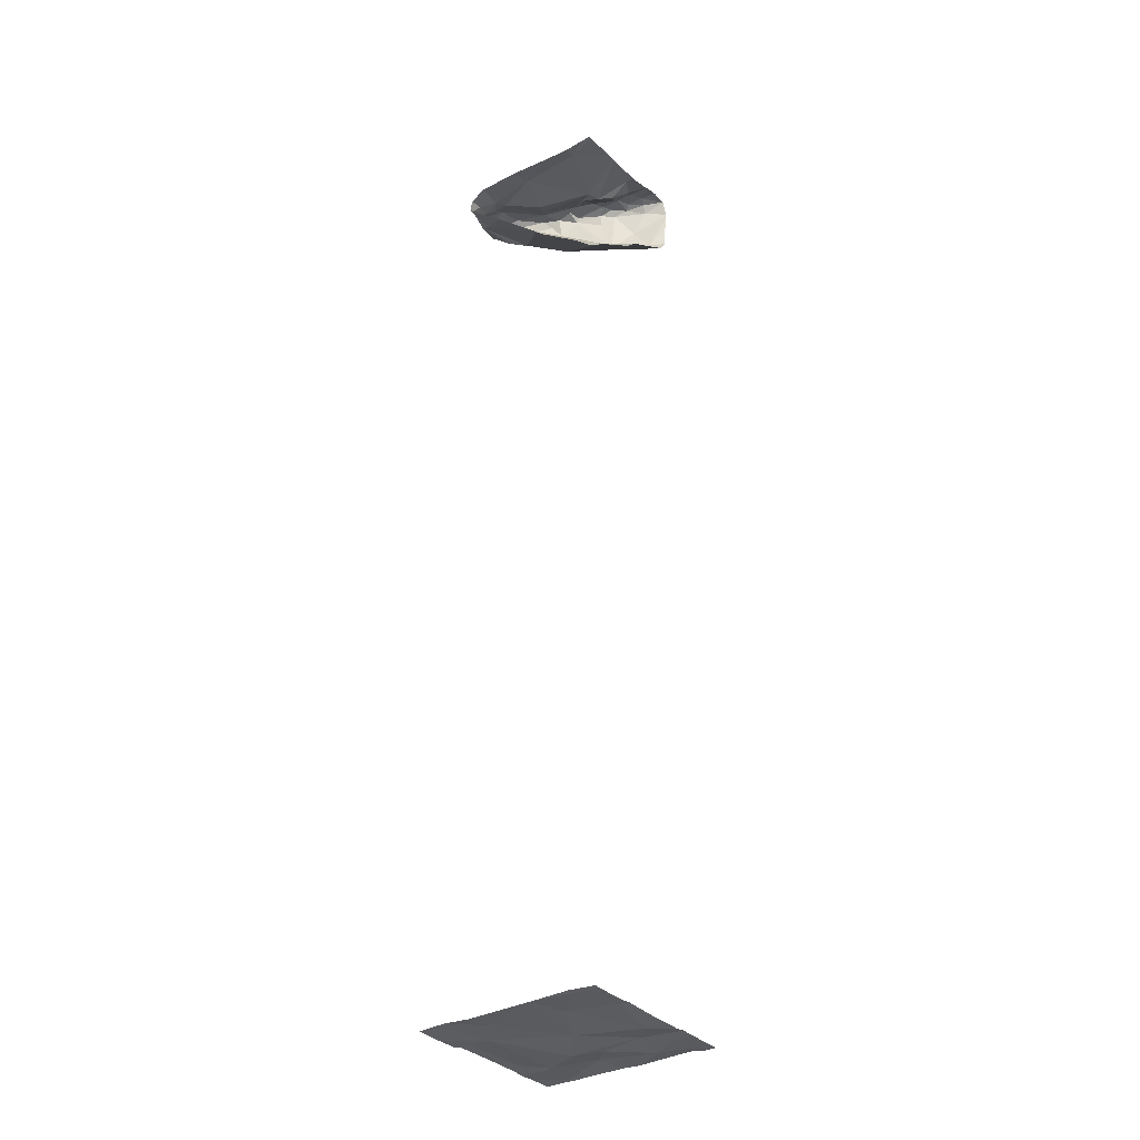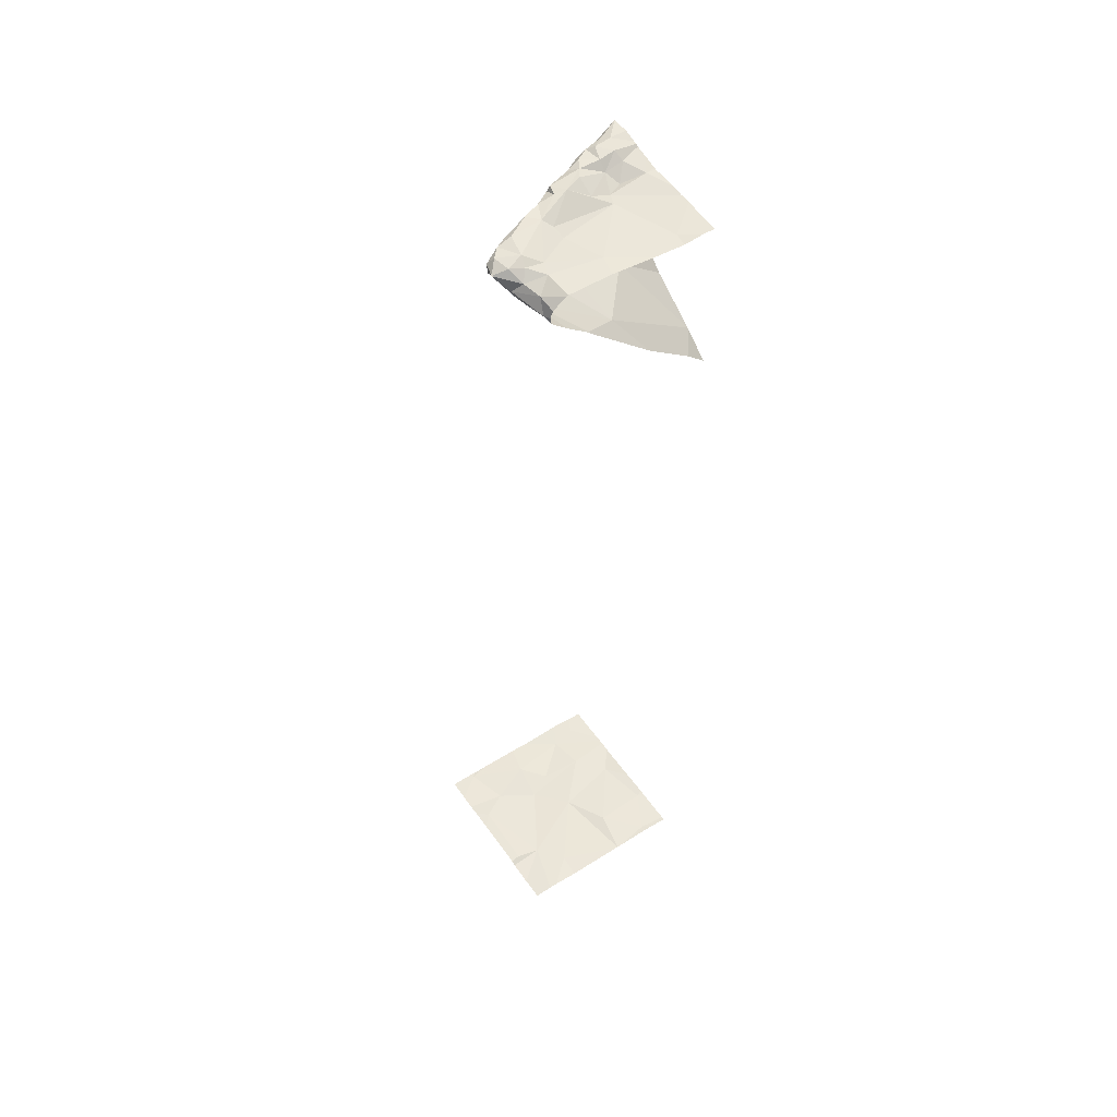
<metadata>
{"format":"obj","ext":"obj","renderer":"f3d","projection":"perspective","resolution":1024,"background":"white","views":[{"elev":-32.7,"azim":35.8,"up":"+Z"},{"elev":52.1,"azim":-34.0,"up":"+Z"}]}
</metadata>
<code>
v -80.61 245.9 483.2
v -80.48 245.9 483.2
v -79.7 246.4 488.1
v -80.57 245.8 488.2
v -80.54 245.7 488.1
v -80.61 245.8 488.1
v -79.7 246.3 488.2
v -80.6 245.8 488.2
v -80.59 245.8 488.1
v -80.64 245.9 488.1
v -80.62 245.9 488.2
v -80.51 245.8 488.2
v -80.55 245.6 488.1
v -80.57 246 488.2
v -80.64 245.9 488.2
v -80.55 246 488.2
v -80.53 246.5 483.2
v -79.7 246.3 488.2
v -79.7 245.8 488.2
v -79.7 246.3 483.2
v -79.7 246.3 483.2
v -79.7 245.8 488.2
v -80.59 246.5 483.2
v -80.6 246.2 483.2
v -80.46 246.3 483.2
v -80.53 245.8 488.2
v -79.95 246.4 483.2
v -79.82 246.5 483.2
v -80.39 245.6 483.2
v -79.94 246 488.1
v -80.06 245.6 483.2
v -79.97 246 488.1
v -80.05 246.2 488.1
v -79.98 246.2 488.2
v -80.05 246.2 488.2
v -80.17 246.1 488.2
v -80.01 246.2 488.2
v -80.13 246.1 488.2
v -80.19 246.1 488.2
v -80.34 245.6 487.9
v -80.52 245.7 488
v -80.12 246.5 483.2
v -79.79 246.2 488.2
v -79.81 246.3 488.2
v -80.06 245.6 483.2
v -80.33 246.1 488
v -80.41 246 488
v -80.23 246.1 487.9
v -80.05 246.1 488.2
v -80.44 245.8 488.2
v -80.46 245.7 488.2
v -80.43 246.5 483.2
v -79.83 246.5 483.2
v -79.88 246.3 488
v -80.03 245.6 483.2
v -79.82 246.3 488.2
v -80.53 246.5 483.2
v -79.99 246.2 487.9
v -80 246.2 487.9
v -80.53 245.6 488.1
v -80.31 246 488.2
v -80.37 246 488.2
v -80.27 246.1 488.2
v -79.98 246.2 488.2
v -79.91 246.3 488.2
v -80.01 245.6 488.1
v -79.89 246.5 483.2
v -79.86 245.7 488.1
v -79.88 246.2 488.2
v -79.9 246.1 488.2
v -80.04 246 488.2
v -79.82 246.2 488.2
v -79.9 246.2 488.2
v -80.15 246.2 487.9
v -80.19 246.1 488.2
v -80.27 246.1 488.1
v -80.34 245.6 487.9
v -80.47 246 488.1
v -80.51 245.9 488
v -80.27 245.9 488.1
v -79.7 246.5 483.2
v -80.21 245.7 488.2
v -80.28 246 488.2
v -80.46 246 488
v -80.32 246.1 488.2
v -80.49 246 488.2
v -80.49 246 488.2
v -80.15 245.7 487.8
v -79.81 246.1 488.2
v -79.87 246.1 488.1
v -79.75 246 488.2
v -79.78 246.3 487.9
v -79.84 245.6 483.2
v -79.78 246.5 483.2
v -80.38 245.7 483.2
v -80.25 246.4 483.2
v -80.07 245.6 483.2
v -80.13 246 483.2
v -80.14 246.3 483.2
v -79.92 246.3 483.2
v -79.79 246.1 483.2
v -79.74 245.8 483.2
v -80.02 245.8 483.2
v -80.27 246.2 483.2
v -79.85 245.6 483.2
v -79.91 246 487.7
v -80.54 245.6 488.1
v -80.16 245.6 487.7
v -80.52 245.6 483.2
v -80.45 245.6 488.2
v -80.46 245.6 488.2
v -80.43 245.6 488.2
v -80.34 245.6 487.9
v -80.53 245.6 488
v -80.24 245.6 488.2
v -80.35 245.6 487.9
v -79.86 245.6 488.1
v -79.76 245.6 488.1
v -80.54 245.6 488
v -80.46 245.6 488
v -80.56 245.6 483.2
v -80.34 245.6 487.9
v -80.66 245.8 483.2
v -80.66 245.9 483.2
v -80.66 245.8 488.2
v -80.66 245.8 488.2
v -80.66 245.9 488.2
v -80.66 245.8 488.2
v -80.66 245.8 488.2
v -80.66 245.9 488.2
v -80.66 245.9 488.2
v -80.66 246.4 483.2
v -80.66 245.7 483.2
v -80.66 246.2 483.2
v -80.66 246.3 483.2
v -80.66 246.2 483.2
v -80.66 246.3 483.2
v -80.66 245.9 483.2
v -79.7 246.4 488.1
v -79.7 246.3 487.8
v -79.7 246.3 487.8
v -80.5 246.5 483.2
v -80.66 246.5 483.2
v -79.7 246.2 488.2
v -79.7 246.3 488.2
v -79.7 246.4 488.1
v -79.7 246.2 488.2
v -79.7 246.2 488.2
v -79.7 246.1 488.2
v -79.7 246.2 488.2
v -79.7 245.7 487.4
v -79.7 245.7 487.4
v -79.7 246.3 487.8
v -79.7 245.9 488.2
v -79.7 245.8 488.2
v -79.7 246.3 487.9
v -79.7 245.7 487.4
v -79.7 246.2 483.2
v -79.7 246.3 483.2
v -79.7 245.8 483.2
v -79.7 246 483.2
v -79.7 246.3 487.9
v -79.7 246.3 487.9
v -79.7 246.5 483.2
v -79.7 246.4 488
v -79.7 246 487.6
v -79.7 246 487.7
v -79.7 245.6 488.1
v -79.7 245.8 483.2
v -79.7 246.4 483.2
v -79.7 245.6 483.2
v -80.22 246.5 483.2
v -79.7 245.8 483.2
v -79.7 246 488.2
v -79.7 246 488.2
v -80.02 245.6 487.6
v -80.65 245.6 483.2
v -80.66 245.6 483.2
v -79.8 245.6 488.1
v -79.8 245.6 487.4
v -79.8 245.6 487.4
v -79.7 245.6 487.3
v -79.7 245.6 488.1
v -79.81 245.6 483.2
v -79.7 245.6 483.2
f 123 1 124
f 5 4 6
f 4 8 125
f 127 9 128
f 12 11 8
f 6 9 13
f 6 4 126
f 12 14 11
f 15 14 16
f 11 14 15
f 10 15 16
f 11 15 130
f 125 11 131
f 128 6 129
f 15 10 127
f 177 133 178
f 25 17 132
f 1 2 24
f 141 58 92
f 1 24 136
f 135 25 137
f 4 26 8
f 20 27 21
f 30 32 19
f 34 33 35
f 37 36 38
f 39 38 36
f 120 40 116
f 18 43 7
f 47 46 48
f 38 49 37
f 12 26 50
f 26 51 50
f 54 56 3
f 140 58 141
f 62 61 63
f 64 34 35
f 65 34 64
f 44 69 43
f 37 49 70
f 71 32 30
f 73 72 69
f 71 70 49
f 9 41 13
f 38 71 49
f 61 38 39
f 64 35 37
f 64 73 65
f 64 37 73
f 75 74 76
f 73 70 72
f 37 35 36
f 185 171 184
f 69 65 73
f 65 69 44
f 34 65 56
f 56 44 18
f 78 76 46
f 13 41 114
f 13 5 6
f 10 79 9
f 50 80 61
f 61 39 63
f 80 83 61
f 84 78 46
f 34 54 58
f 76 85 63
f 41 9 47
f 63 39 75
f 84 10 78
f 86 62 87
f 75 36 35
f 75 76 63
f 74 48 76
f 47 48 88
f 41 47 88
f 79 47 9
f 78 87 62
f 72 70 89
f 36 75 39
f 70 30 90
f 86 61 62
f 38 83 32
f 46 76 48
f 58 74 75
f 56 65 44
f 33 58 75
f 35 33 75
f 56 54 34
f 90 89 70
f 91 89 90
f 92 54 139
f 147 72 148
f 89 91 149
f 58 54 92
f 71 30 70
f 91 90 30
f 148 89 150
f 70 73 37
f 72 43 69
f 62 85 78
f 32 80 82
f 83 80 32
f 78 85 76
f 61 83 38
f 63 85 62
f 51 5 111
f 79 84 47
f 46 47 84
f 16 14 87
f 40 41 88
f 32 71 38
f 87 78 16
f 86 87 14
f 12 50 61
f 10 84 79
f 86 12 61
f 86 14 12
f 16 78 10
f 8 26 12
f 5 13 107
f 96 27 42
f 17 96 172
f 31 95 97
f 96 99 27
f 101 100 98
f 102 101 103
f 95 2 121
f 25 104 96
f 104 99 96
f 98 103 101
f 2 98 104
f 103 98 31
f 100 99 104
f 2 104 25
f 24 2 25
f 98 100 104
f 55 103 45
f 105 102 103
f 27 28 53
f 77 88 108
f 106 88 48
f 88 106 151
f 17 25 96
f 106 59 140
f 91 30 22
f 117 82 66
f 68 32 82
f 19 68 155
f 50 51 82
f 112 51 110
f 4 51 26
f 106 48 59
f 141 92 156
f 184 105 93
f 58 33 34
f 58 59 74
f 59 48 74
f 80 50 82
f 4 5 51
f 99 100 27
f 100 101 158
f 21 100 159
f 101 102 160
f 2 95 98
f 176 152 180
f 183 168 118
f 181 157 182
f 180 152 157
f 179 68 117
f 177 2 133
f 176 88 152
f 102 105 171
f 66 82 115
f 108 88 176
f 77 40 88
f 123 2 1
f 45 103 31
f 140 59 58
f 124 1 138
f 55 105 103
f 125 8 11
f 126 4 125
f 139 54 3
f 127 10 9
f 3 56 145
f 128 9 6
f 129 6 126
f 7 43 144
f 130 15 127
f 131 11 130
f 93 105 55
f 18 44 43
f 97 95 29
f 132 17 23
f 22 30 19
f 19 32 68
f 133 2 123
f 134 24 135
f 21 27 100
f 135 24 25
f 136 24 134
f 137 25 132
f 31 98 95
f 138 1 136
f 20 28 27
f 60 5 107
f 144 43 147
f 145 56 18
f 146 92 139
f 94 28 164
f 107 13 119
f 147 43 72
f 143 132 23
f 148 72 89
f 29 95 109
f 149 91 174
f 150 89 149
f 109 95 121
f 94 164 81
f 67 27 53
f 151 106 166
f 152 88 151
f 110 51 111
f 153 106 140
f 111 5 60
f 154 91 22
f 142 17 52
f 155 68 168
f 115 82 112
f 156 92 162
f 112 82 51
f 180 157 181
f 53 28 94
f 158 101 161
f 159 100 158
f 119 13 114
f 160 102 169
f 161 101 160
f 52 17 172
f 162 92 163
f 118 68 179
f 117 68 82
f 163 92 165
f 164 28 170
f 165 92 146
f 172 96 42
f 166 106 167
f 114 41 120
f 42 27 67
f 167 106 153
f 168 68 118
f 122 40 113
f 113 40 77
f 169 102 173
f 170 28 20
f 171 105 184
f 116 40 122
f 57 17 142
f 173 102 171
f 120 41 40
f 174 91 175
f 175 91 154
f 23 17 57
f 121 2 177

</code>
